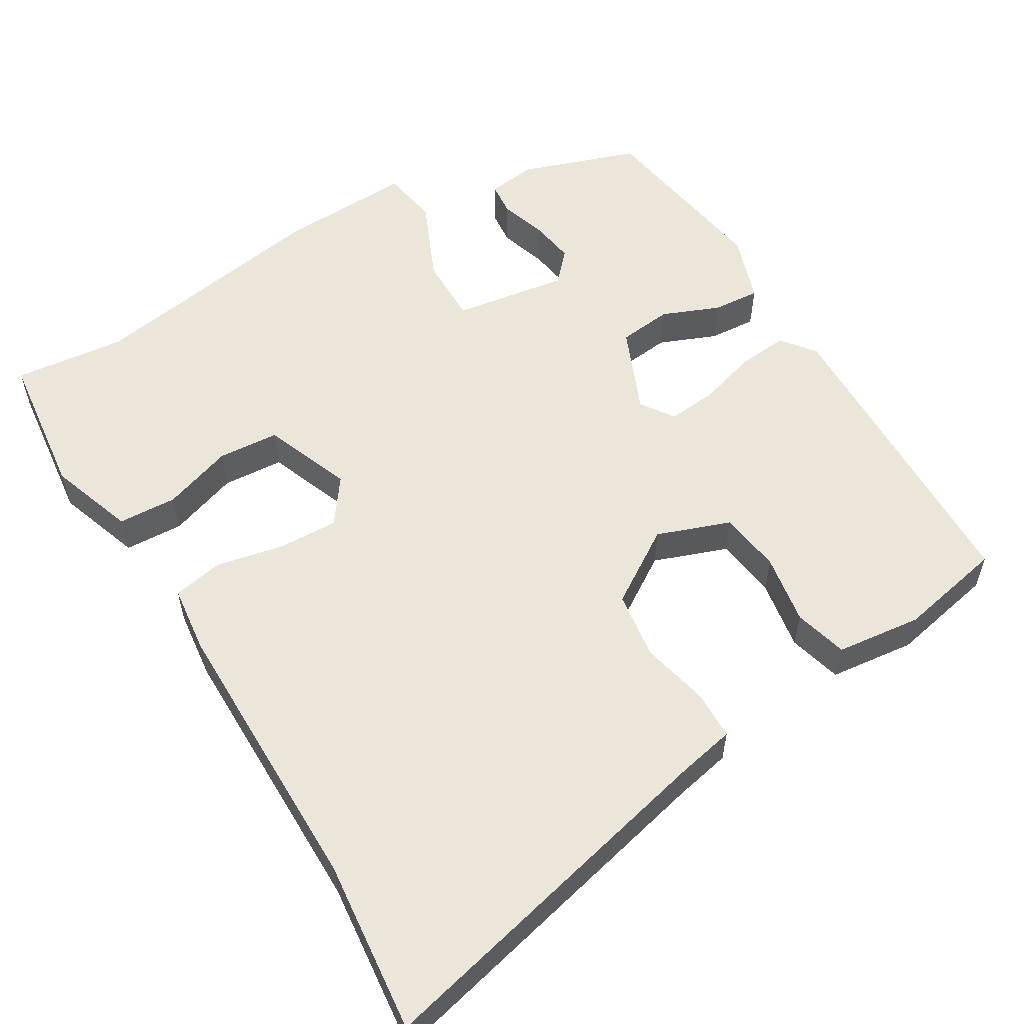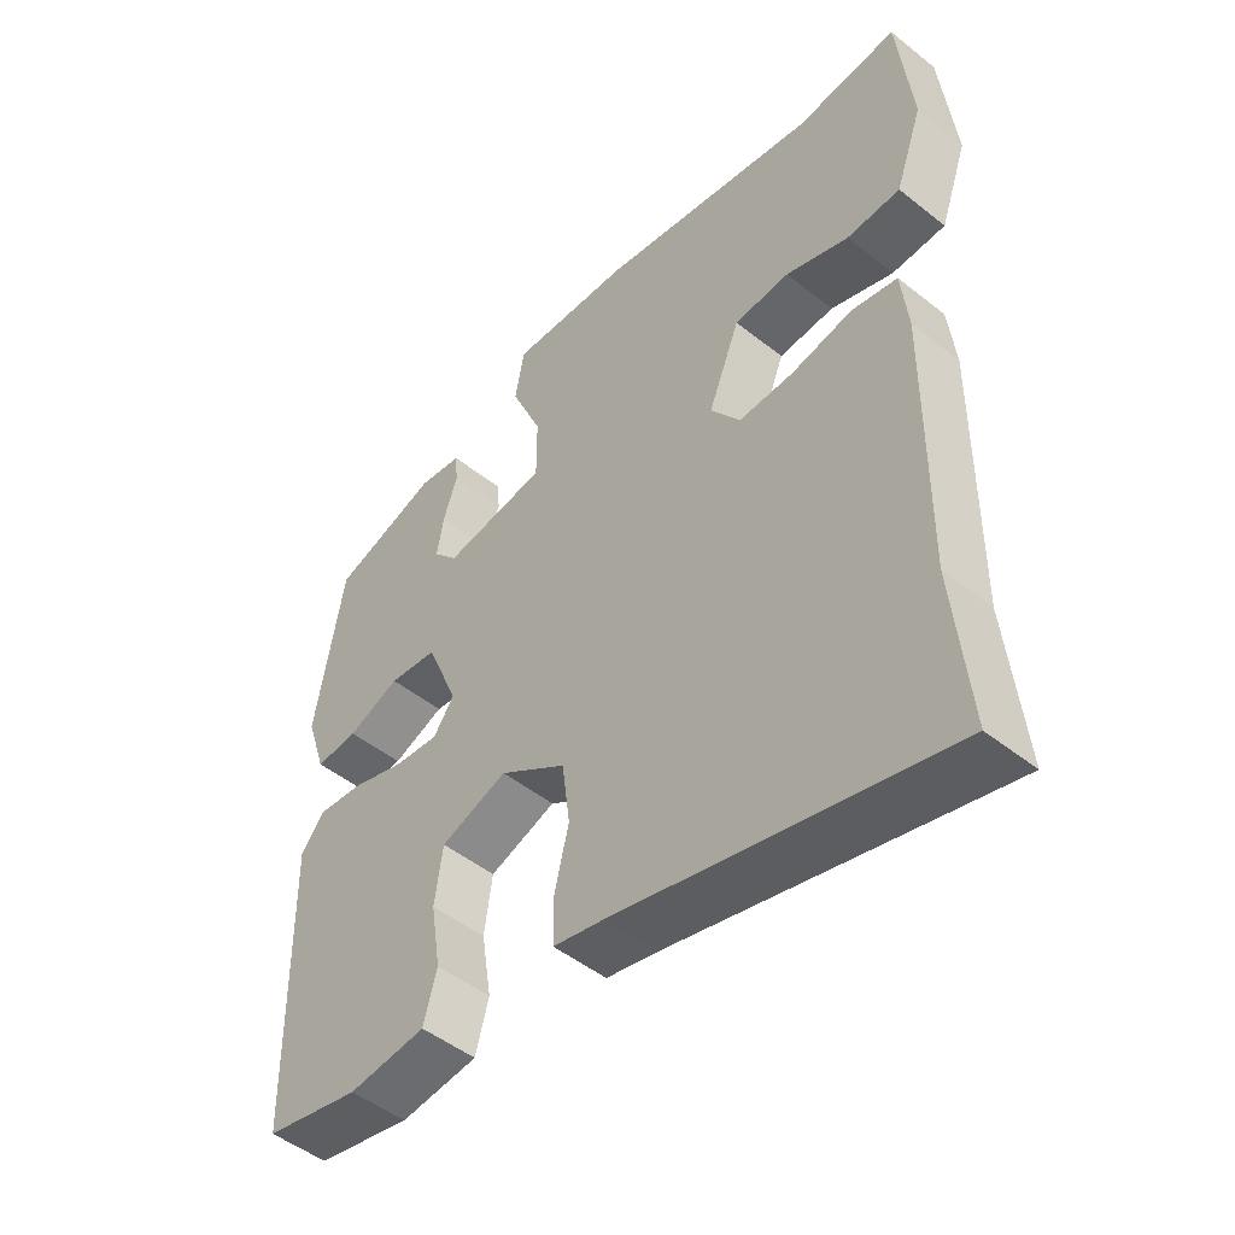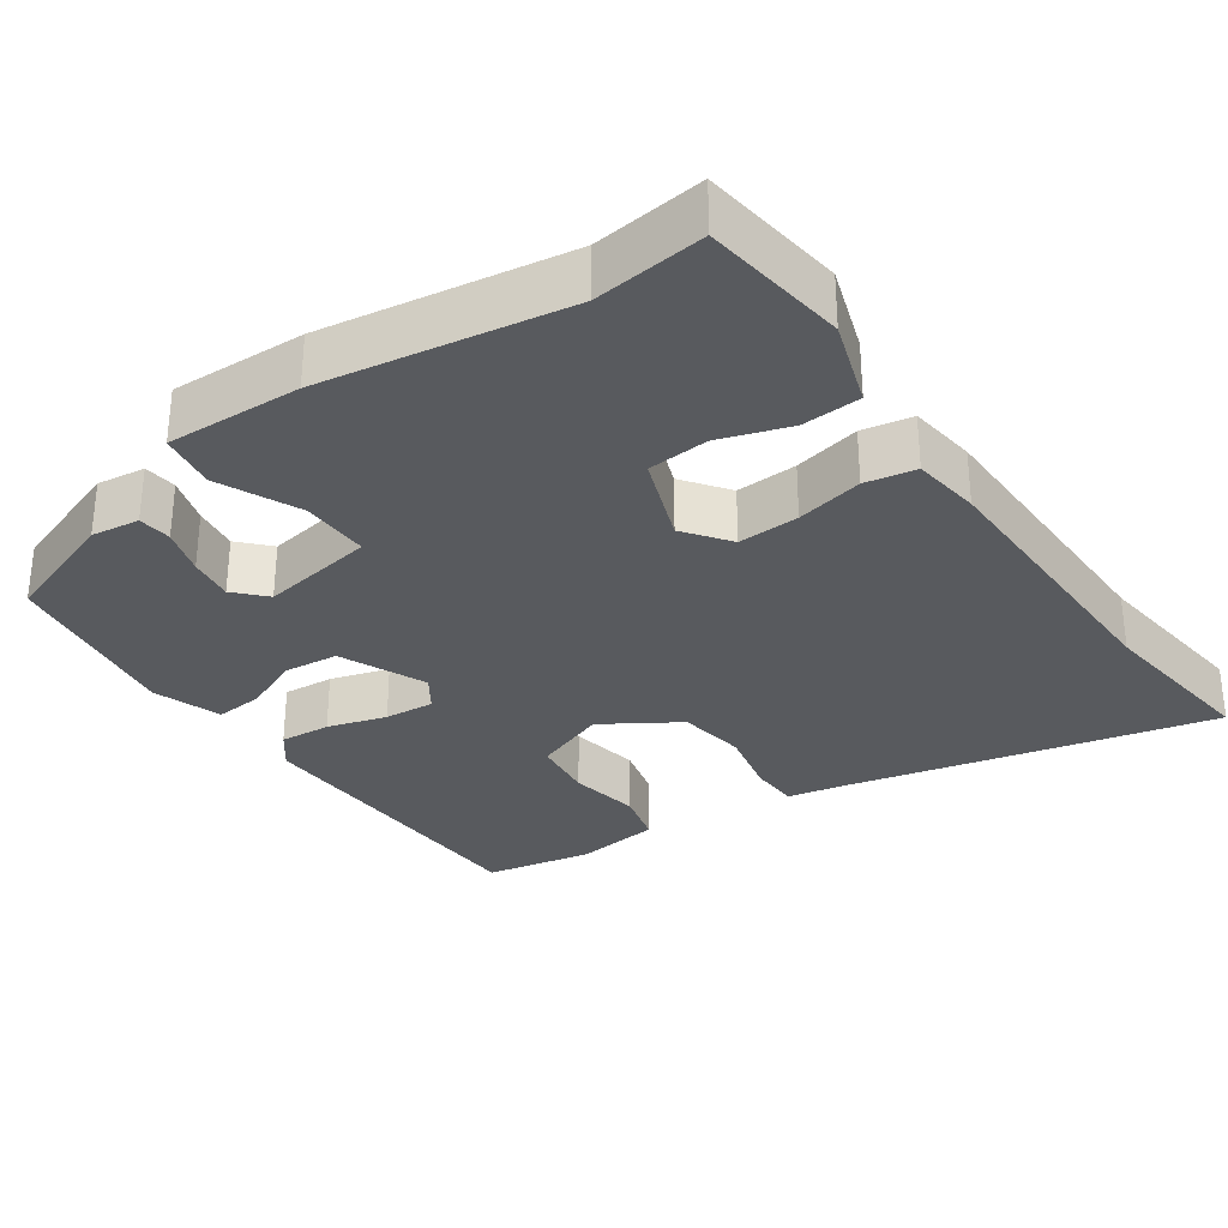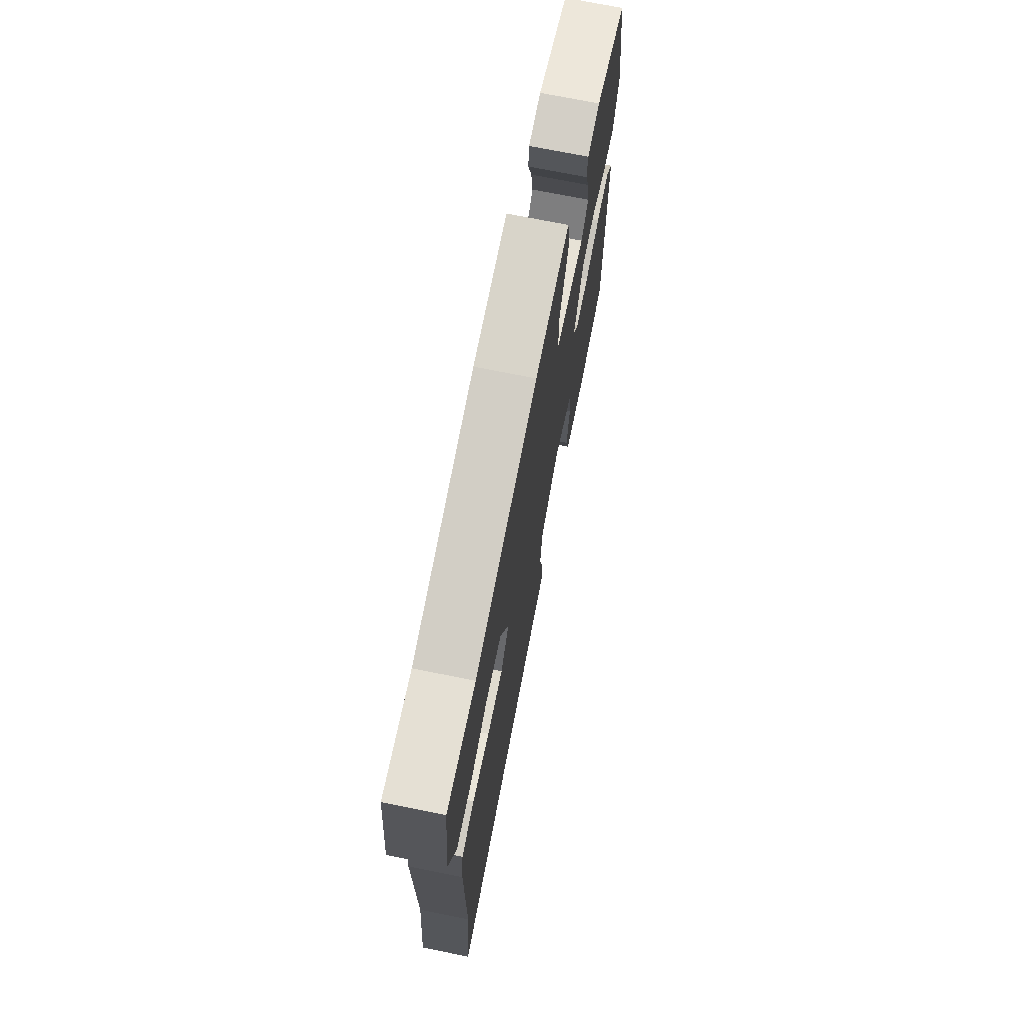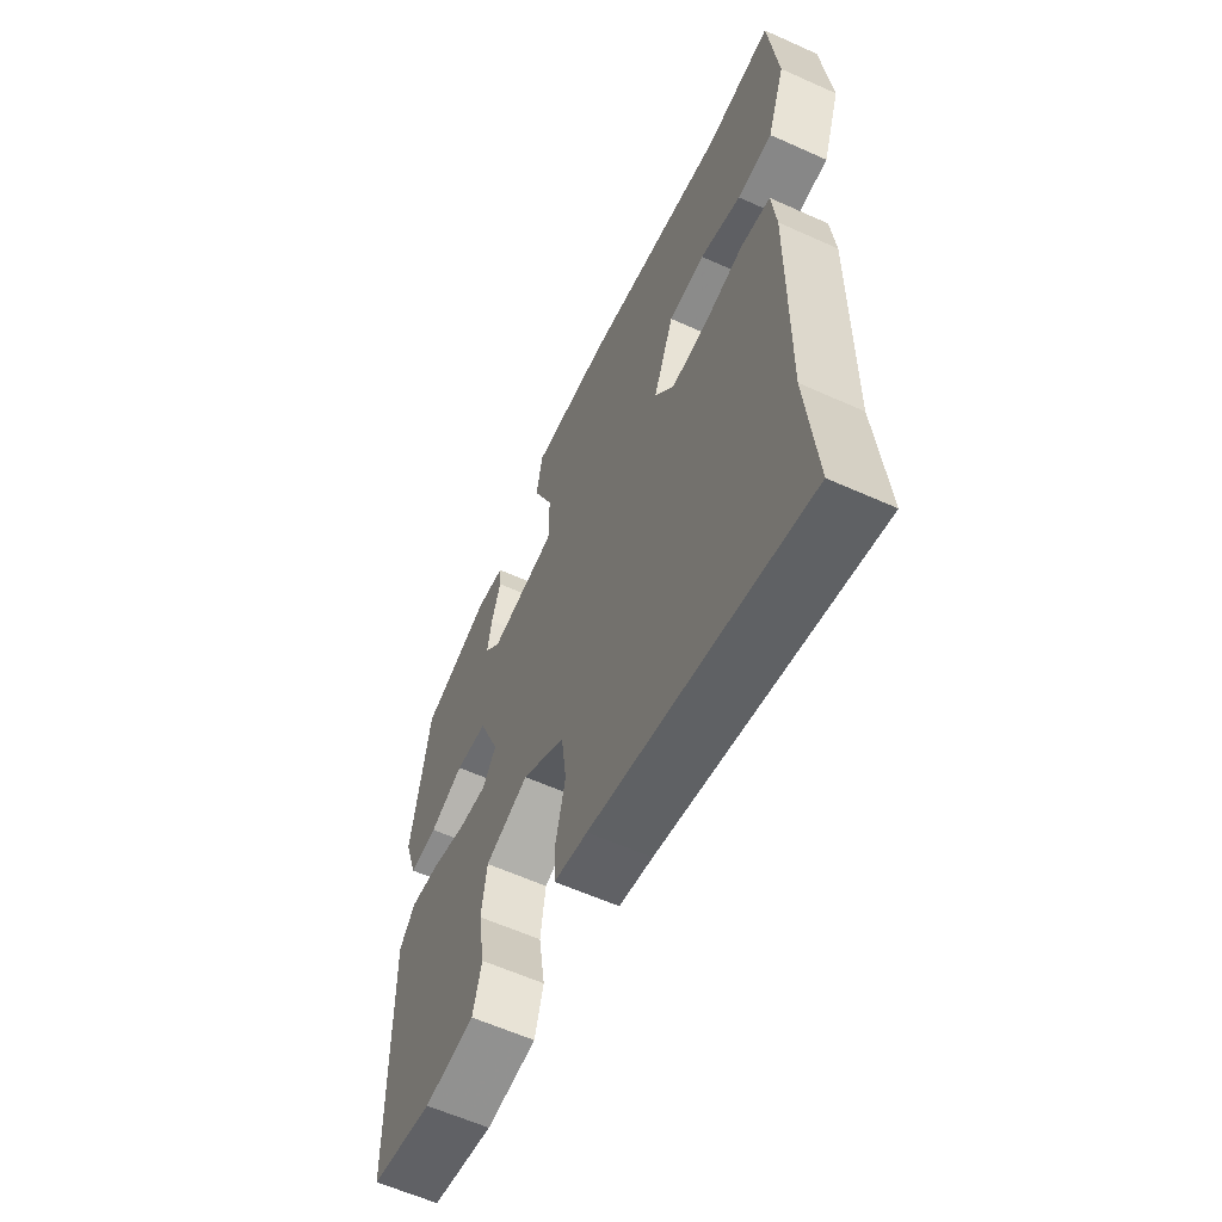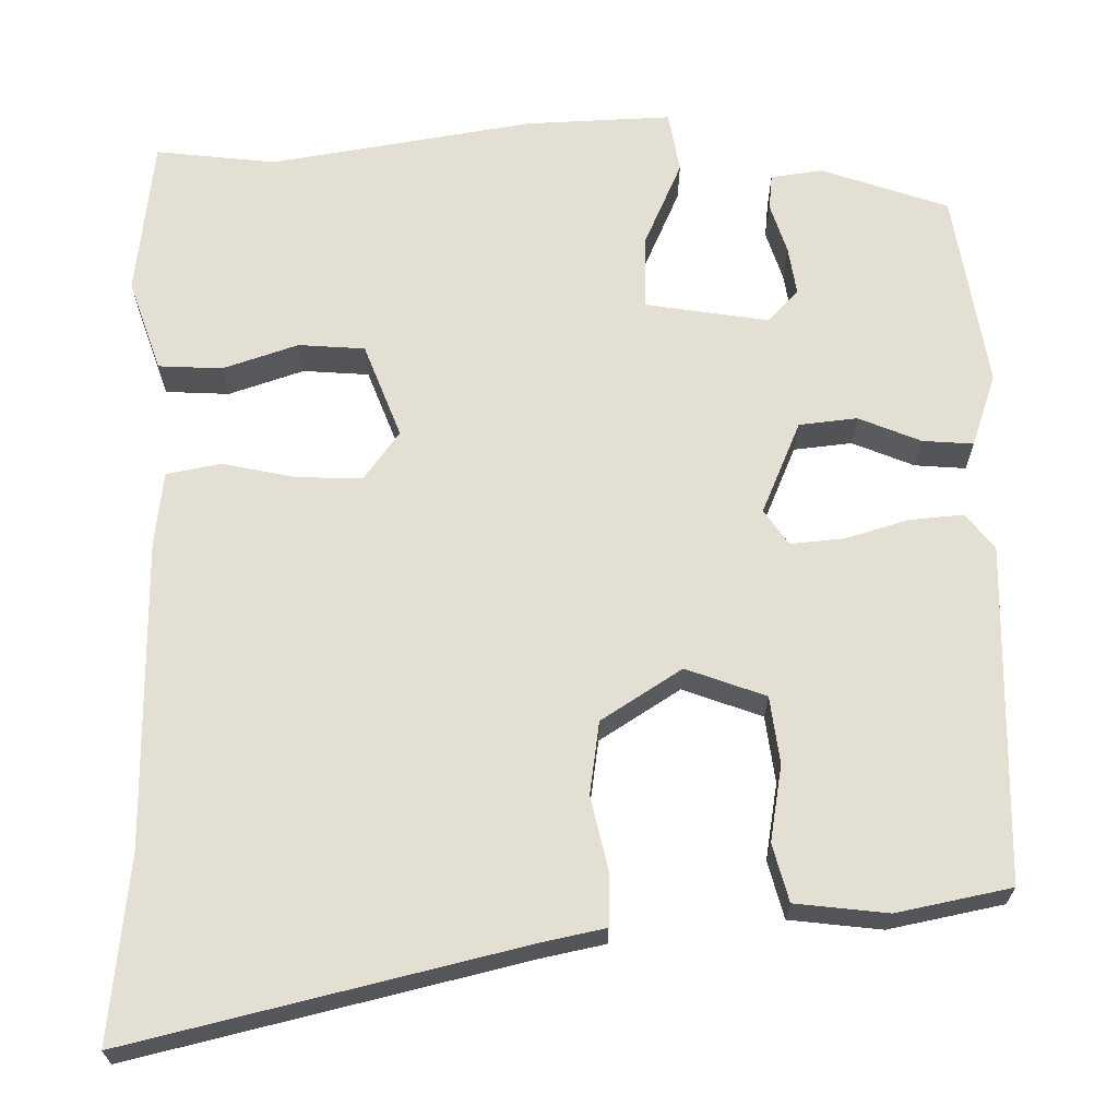
<metadata>
{"format":"obj","ext":"obj","renderer":"f3d","projection":"perspective","resolution":1024,"background":"white","views":[{"elev":56.5,"azim":149.7,"up":"+Y"},{"elev":-49.0,"azim":48.6,"up":"+Z"},{"elev":-31.0,"azim":36.1,"up":"+Y"},{"elev":71.8,"azim":101.4,"up":"+Z"},{"elev":-60.4,"azim":65.3,"up":"+Z"},{"elev":-23.5,"azim":179.9,"up":"+Z"}]}
</metadata>
<code>
v -0.518 0.07 -0.482
v -0.524 0.07 -0.058
v -0.488 0.07 -0.013
v -0.42 0.07 -0.02
v -0.341 0.07 -0.045
v -0.274 0.07 -0.052
v -0.243 0.07 -0.008
v -0.291 0.07 0.109
v -0.364 0.07 0.118
v -0.442 0.07 0.087
v -0.506 0.07 0.083
v -0.536 0.07 0.175
v -0.494 0.07 0.423
v -0.334 0.07 0.476
v -0.269 0.07 0.466
v -0.265 0.07 0.421
v -0.286 0.07 0.358
v -0.296 0.07 0.297
v -0.259 0.07 0.256
v -0.104 0.07 0.278
v -0.104 0.07 0.37
v -0.151 0.07 0.48
v -0.137 0.07 0.557
v 0.045 0.07 0.547
v 0.375 0.07 0.488
v 0.526 0.07 0.503
v 0.547 0.07 0.305
v 0.506 0.07 0.19
v 0.426 0.07 0.187
v 0.332 0.07 0.22
v 0.249 0.07 0.215
v 0.202 0.07 0.097
v 0.246 0.07 0.035
v 0.329 0.07 0.037
v 0.42 0.07 0.055
v 0.488 0.07 0.041
v 0.498 0.07 -0.052
v 0.494 0.07 -0.438
v 0.516 0.07 -0.671
v 0.026 0.07 -0.547
v -0.051 0.07 -0.53
v -0.052 0.07 -0.464
v -0.03 0.07 -0.372
v -0.042 0.07 -0.28
v -0.142 0.07 -0.214
v -0.242 0.07 -0.249
v -0.254 0.07 -0.333
v -0.239 0.07 -0.429
v -0.259 0.07 -0.501
v -0.375 0.07 -0.513
v -0.518 0 -0.482
v -0.524 0 -0.058
v -0.488 0 -0.013
v -0.42 0 -0.02
v -0.341 0 -0.045
v -0.274 0 -0.052
v -0.243 0 -0.008
v -0.291 0 0.109
v -0.364 0 0.118
v -0.442 0 0.087
v -0.506 0 0.083
v -0.536 0 0.175
v -0.494 0 0.423
v -0.334 0 0.476
v -0.269 0 0.466
v -0.265 0 0.421
v -0.286 0 0.358
v -0.296 0 0.297
v -0.259 0 0.256
v -0.104 0 0.278
v -0.104 0 0.37
v -0.151 0 0.48
v -0.137 0 0.557
v 0.045 0 0.547
v 0.375 0 0.488
v 0.526 0 0.503
v 0.547 0 0.305
v 0.506 0 0.19
v 0.426 0 0.187
v 0.332 0 0.22
v 0.249 0 0.215
v 0.202 0 0.097
v 0.246 0 0.035
v 0.329 0 0.037
v 0.42 0 0.055
v 0.488 0 0.041
v 0.498 0 -0.052
v 0.494 0 -0.438
v 0.516 0 -0.671
v 0.026 0 -0.547
v -0.051 0 -0.53
v -0.052 0 -0.464
v -0.03 0 -0.372
v -0.042 0 -0.28
v -0.142 0 -0.214
v -0.242 0 -0.249
v -0.254 0 -0.333
v -0.239 0 -0.429
v -0.259 0 -0.501
v -0.375 0 -0.513
f 47 48 49 50
f 46 47 50 1
f 40 41 42 43
f 38 39 40 43
f 38 43 44
f 37 38 44 45
f 34 35 36 37
f 33 34 37 45
f 27 28 29 30
f 25 26 27 30
f 25 30 31
f 24 25 31
f 21 22 23 24
f 20 21 24 31
f 19 20 31 32
f 14 15 16 17
f 14 17 18
f 13 14 18
f 12 13 18 19
f 9 10 11 12
f 8 9 12 19
f 2 3 4 5
f 46 1 2 5
f 46 5 6
f 45 46 6 7
f 19 32 33 45
f 7 8 19 45
f 100 99 98 97
f 51 100 97 96
f 93 92 91 90
f 93 90 89 88
f 94 93 88
f 95 94 88 87
f 87 86 85 84
f 95 87 84 83
f 80 79 78 77
f 80 77 76 75
f 81 80 75
f 81 75 74
f 74 73 72 71
f 81 74 71 70
f 82 81 70 69
f 67 66 65 64
f 68 67 64
f 68 64 63
f 69 68 63 62
f 62 61 60 59
f 69 62 59 58
f 55 54 53 52
f 55 52 51 96
f 56 55 96
f 57 56 96 95
f 95 83 82 69
f 95 69 58 57
f 1 51 52 2
f 2 52 53 3
f 3 53 54 4
f 4 54 55 5
f 5 55 56 6
f 6 56 57 7
f 7 57 58 8
f 8 58 59 9
f 9 59 60 10
f 10 60 61 11
f 11 61 62 12
f 12 62 63 13
f 13 63 64 14
f 14 64 65 15
f 15 65 66 16
f 16 66 67 17
f 17 67 68 18
f 18 68 69 19
f 19 69 70 20
f 20 70 71 21
f 21 71 72 22
f 22 72 73 23
f 23 73 74 24
f 24 74 75 25
f 25 75 76 26
f 26 76 77 27
f 27 77 78 28
f 28 78 79 29
f 29 79 80 30
f 30 80 81 31
f 31 81 82 32
f 32 82 83 33
f 33 83 84 34
f 34 84 85 35
f 35 85 86 36
f 36 86 87 37
f 37 87 88 38
f 38 88 89 39
f 39 89 90 40
f 40 90 91 41
f 41 91 92 42
f 42 92 93 43
f 43 93 94 44
f 44 94 95 45
f 45 95 96 46
f 46 96 97 47
f 47 97 98 48
f 48 98 99 49
f 49 99 100 50
f 50 100 51 1

</code>
